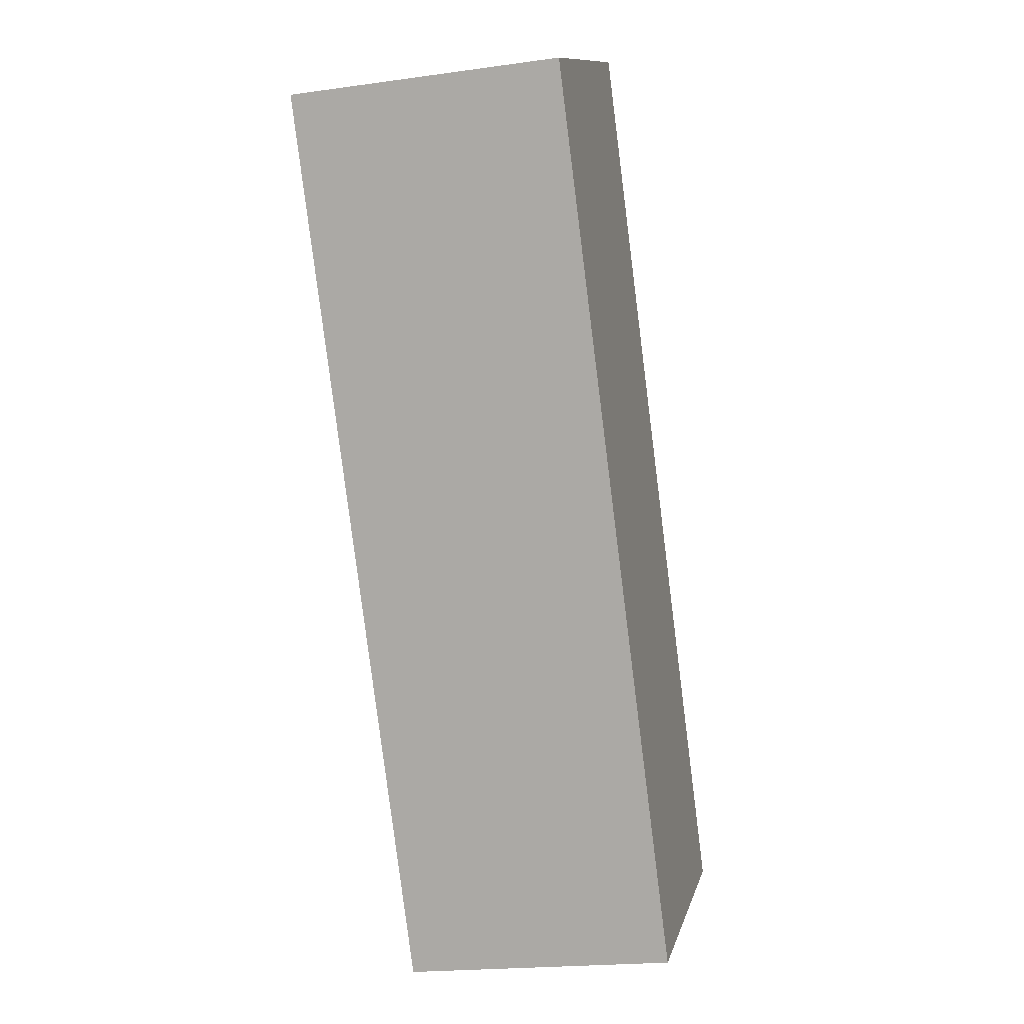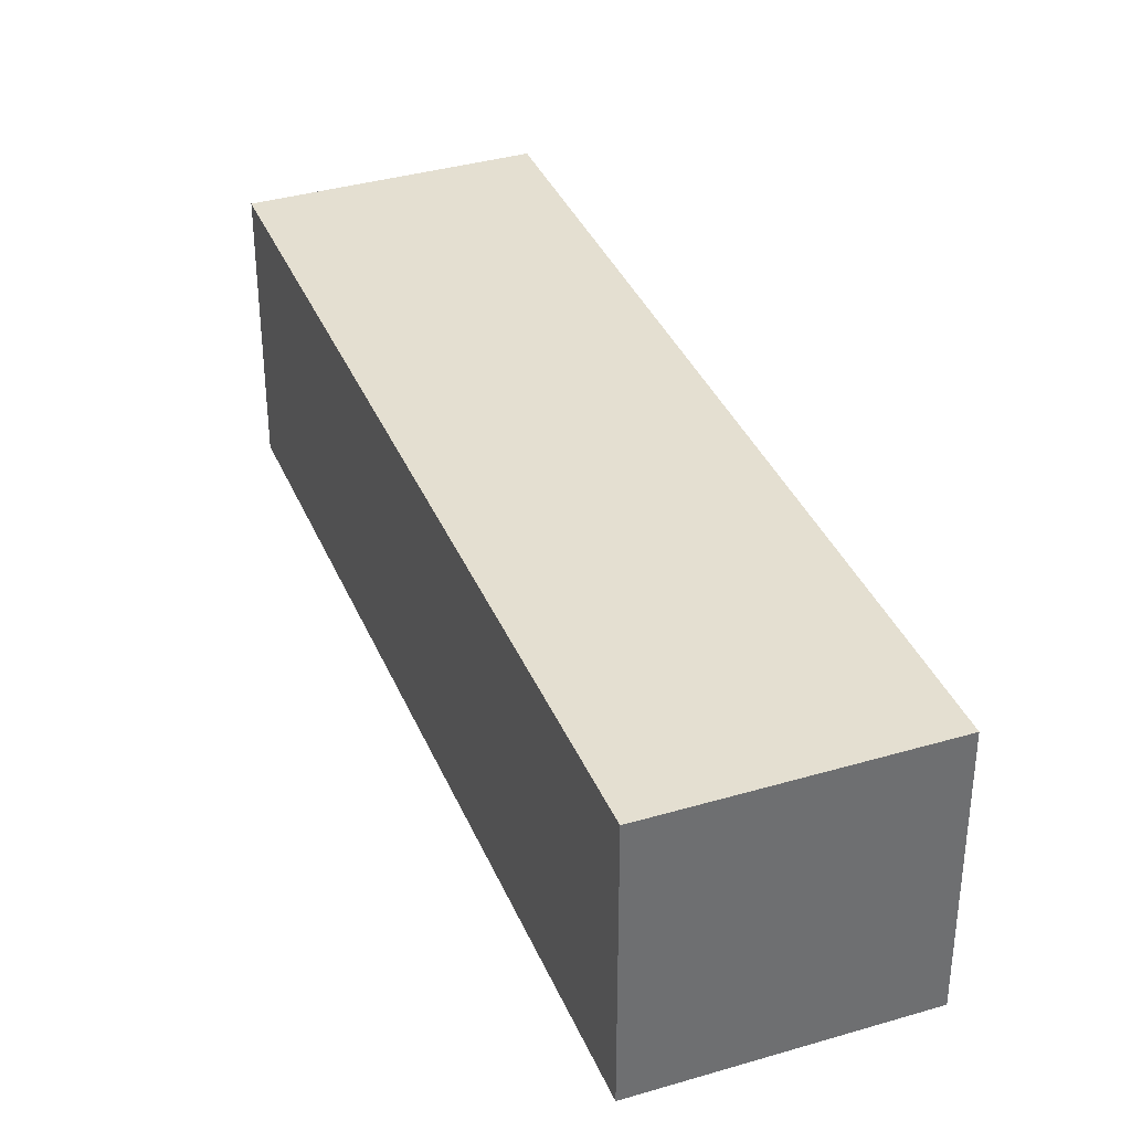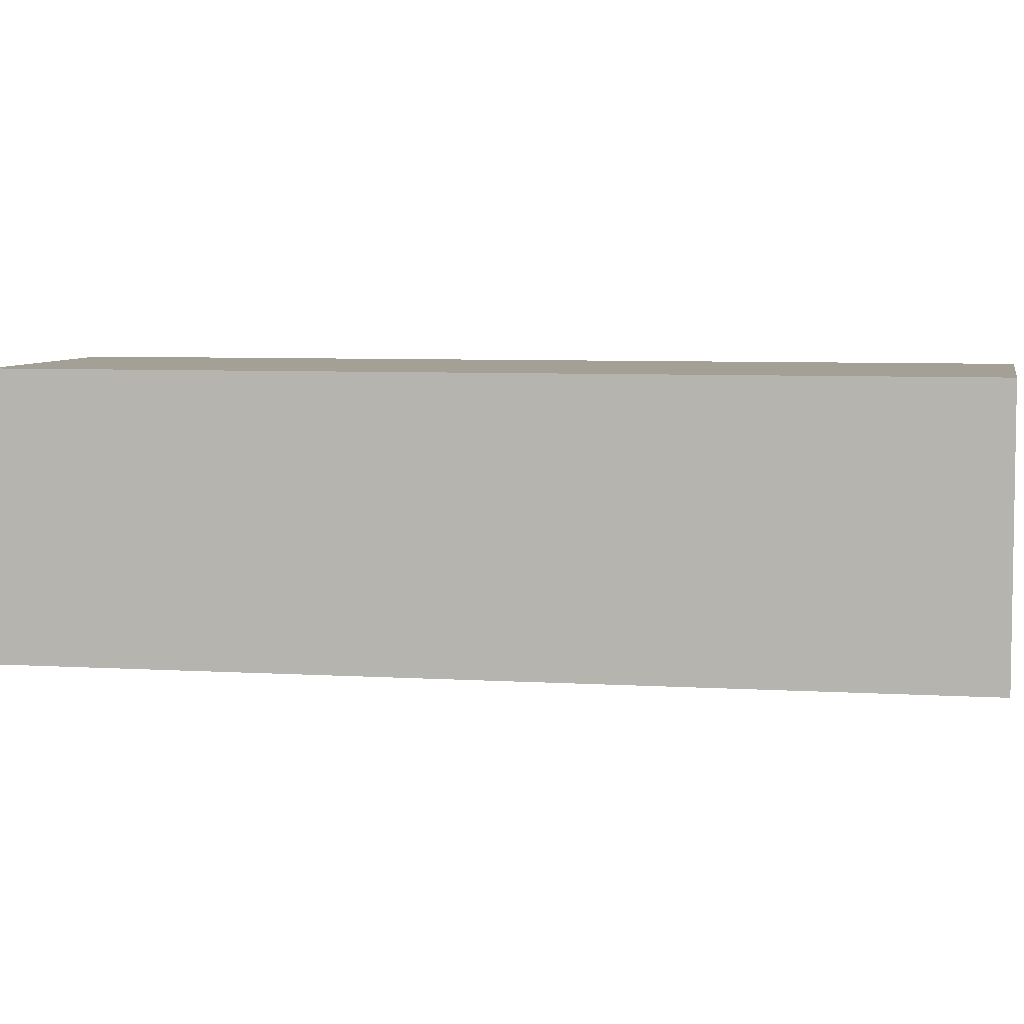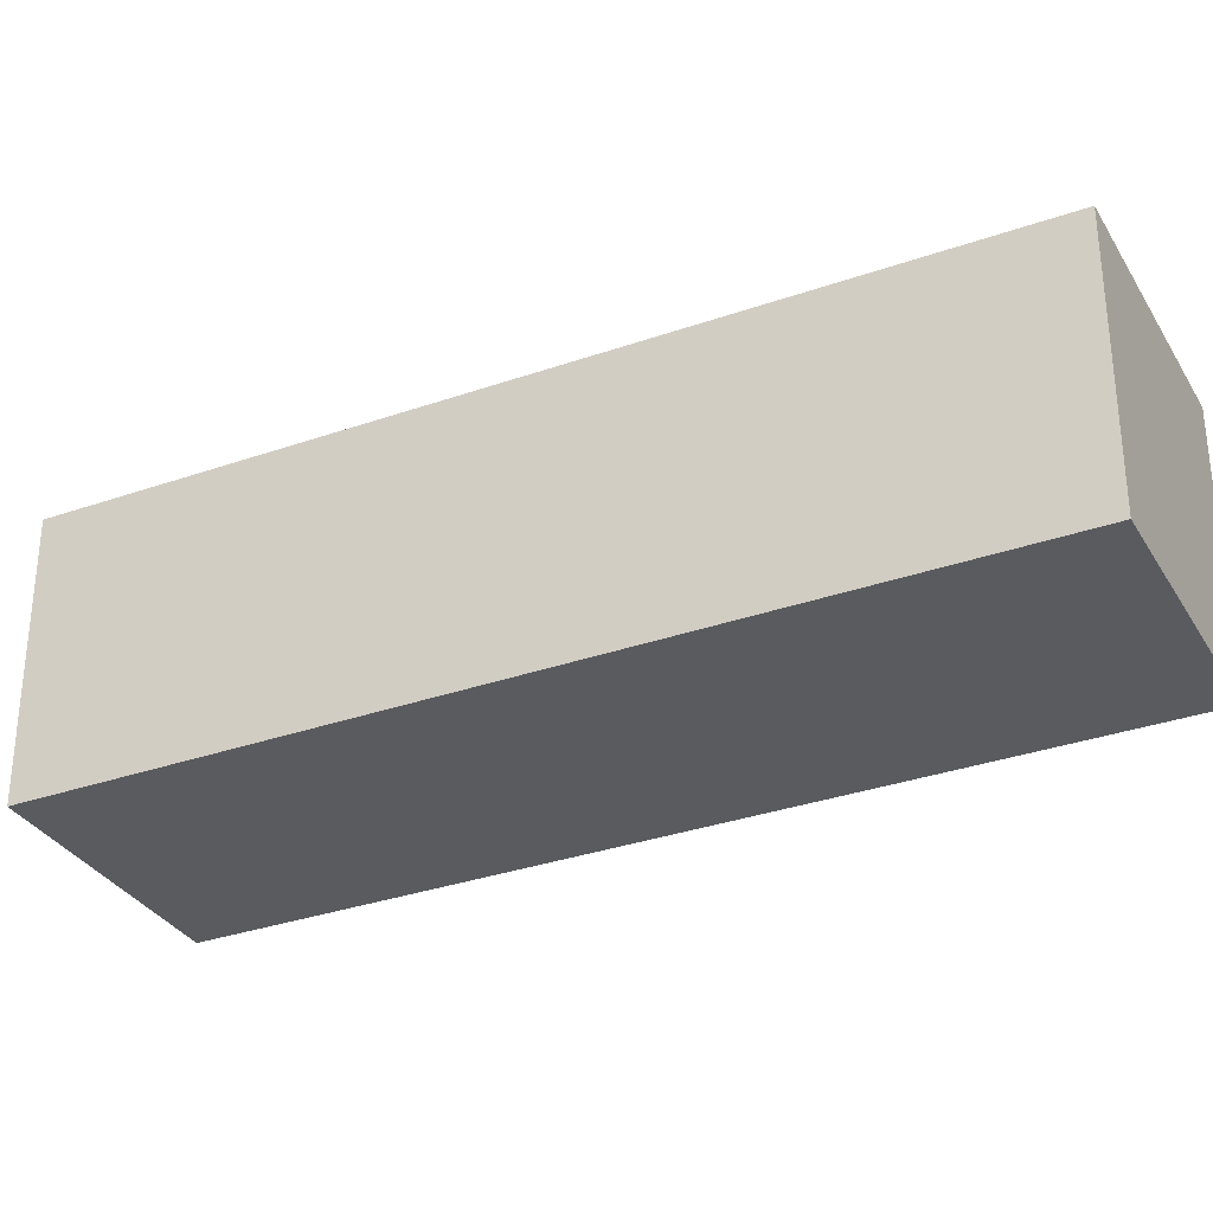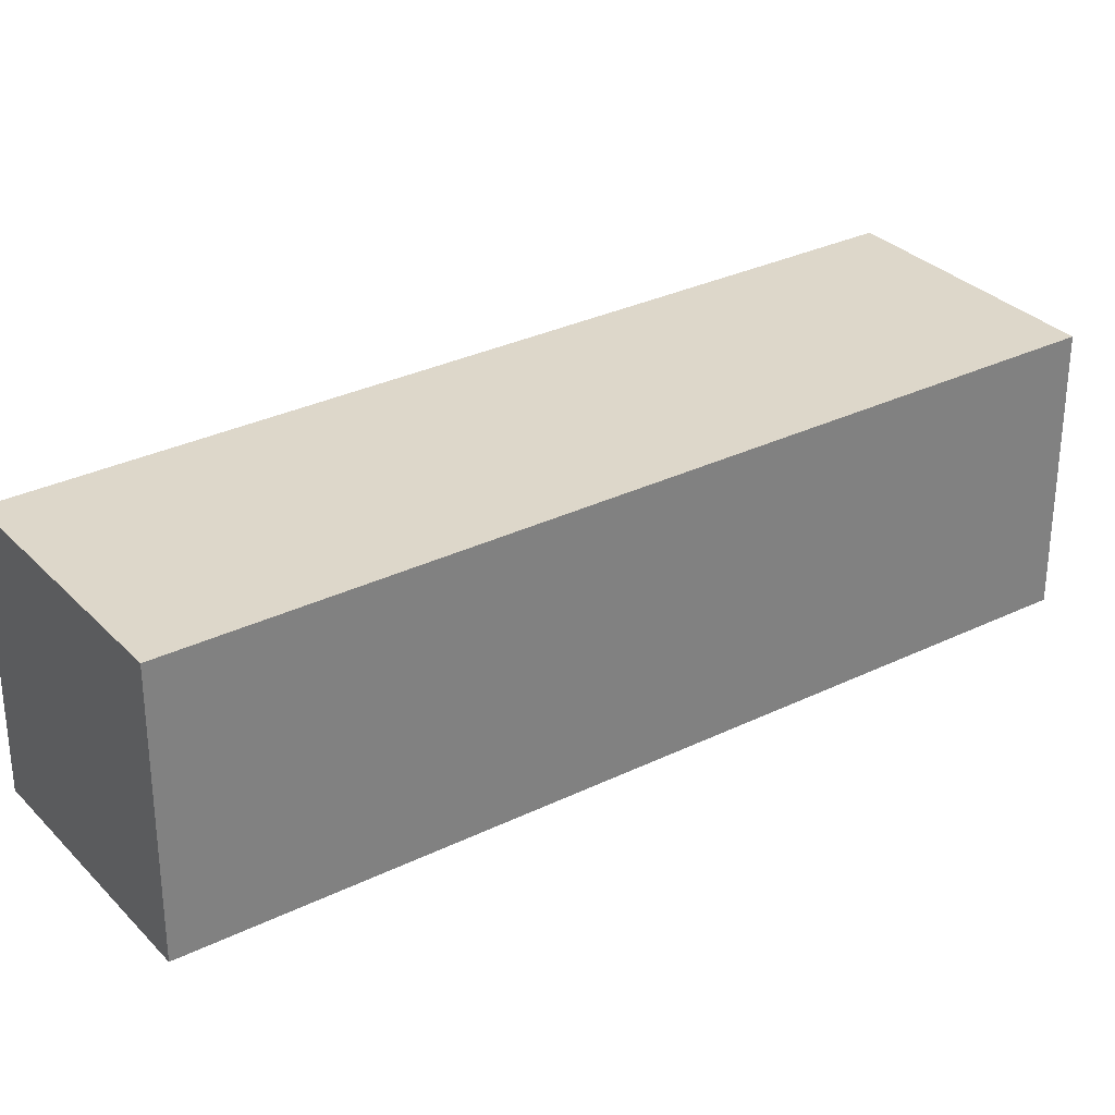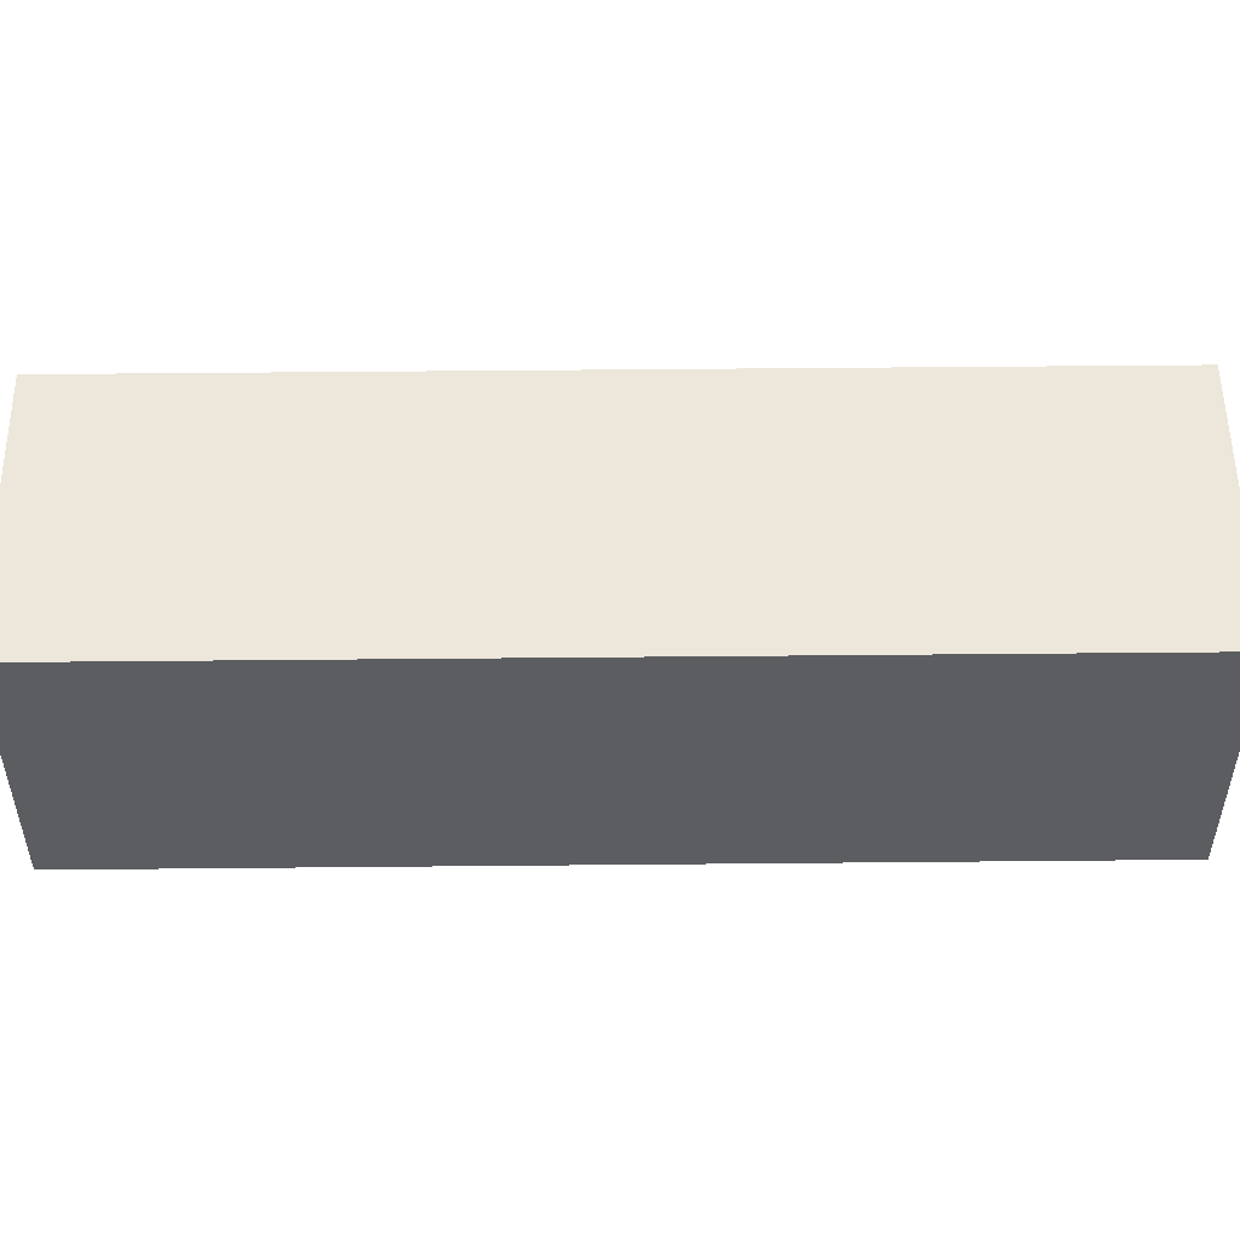
<metadata>
{"format":"obj","ext":"obj","renderer":"f3d","projection":"perspective","resolution":1024,"background":"white","views":[{"elev":-20.0,"azim":104.5,"up":"+Y"},{"elev":36.7,"azim":-51.0,"up":"+Z"},{"elev":5.9,"azim":-109.1,"up":"+Z"},{"elev":-32.4,"azim":-93.9,"up":"+Z"},{"elev":30.9,"azim":25.0,"up":"+Z"},{"elev":52.8,"azim":-120.6,"up":"+Z"}]}
</metadata>
<code>
g B_1_L
v -0.05492 0.0227 -0.05538
v -0.05492 0.0227 0.03724
v 0.02539 -0.02367 0.03724
v 0.02539 -0.02367 -0.05538
v 0.1008 0.2925 -0.05538
v -0.05492 0.0227 -0.05538
v 0.02539 -0.02367 -0.05538
v 0.1811 0.2461 -0.05538
v 0.1811 0.2461 -0.05538
v 0.02539 -0.02367 -0.05538
v 0.02539 -0.02367 0.03724
v 0.1811 0.2461 0.03724
v 0.1811 0.2461 0.03724
v 0.02539 -0.02367 0.03724
v -0.05492 0.0227 0.03724
v 0.1008 0.2925 0.03724
v 0.1008 0.2925 0.03724
v -0.05492 0.0227 0.03724
v -0.05492 0.0227 -0.05538
v 0.1008 0.2925 -0.05538
v 0.1008 0.2925 -0.05538
v 0.1811 0.2461 -0.05538
v 0.1811 0.2461 0.03724
v 0.1008 0.2925 0.03724
g B_1_L_0
f -22 -23 -24
f -21 -22 -24
f -18 -19 -20
f -17 -18 -20
f -14 -15 -16
f -13 -14 -16
f -10 -11 -12
f -9 -10 -12
f -6 -7 -8
f -5 -6 -8
f -2 -3 -4
f -1 -2 -4

</code>
